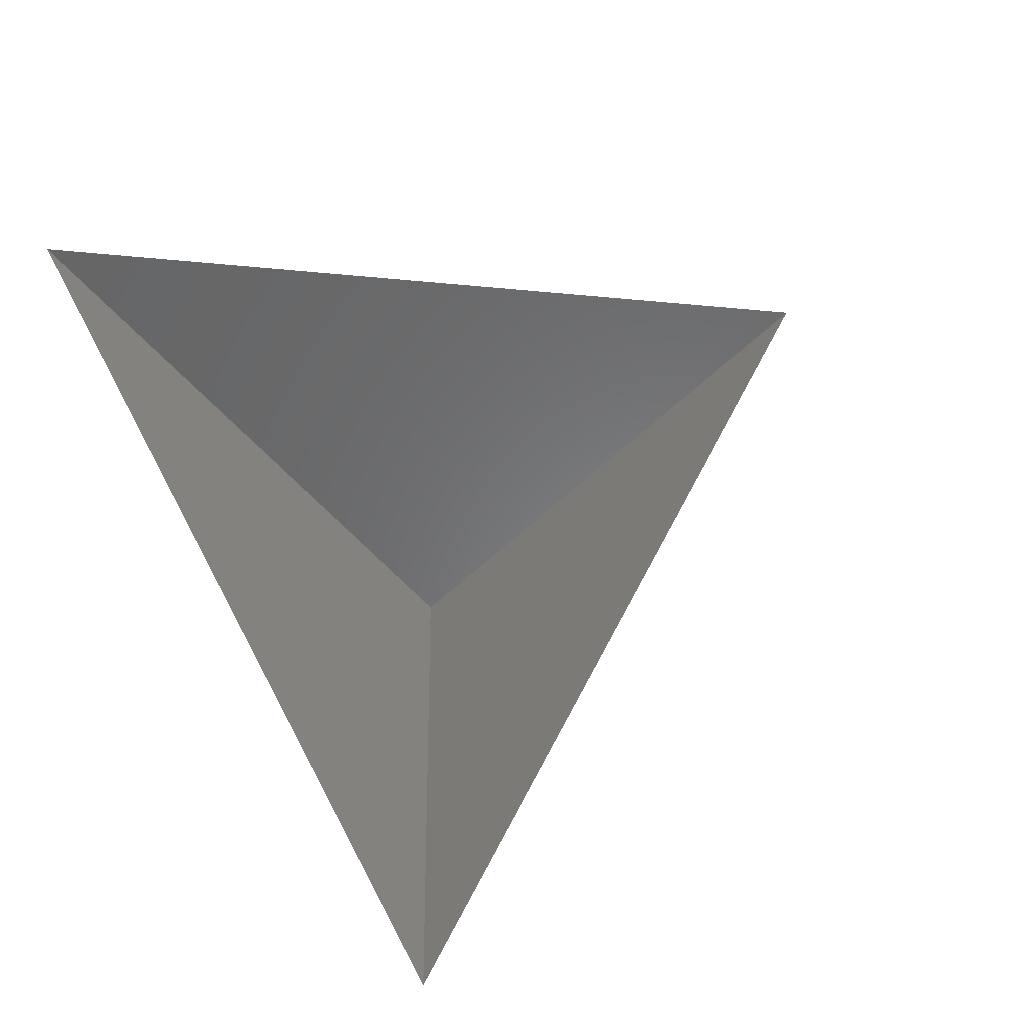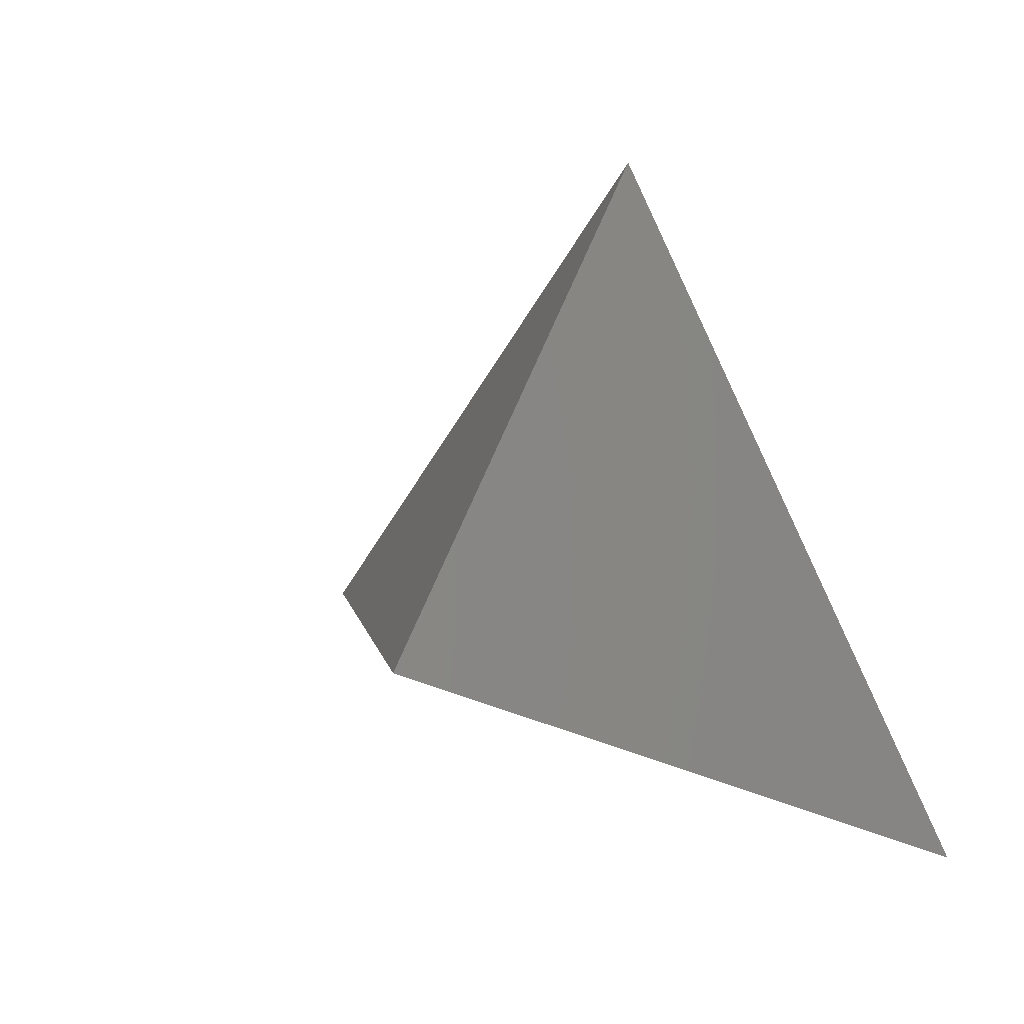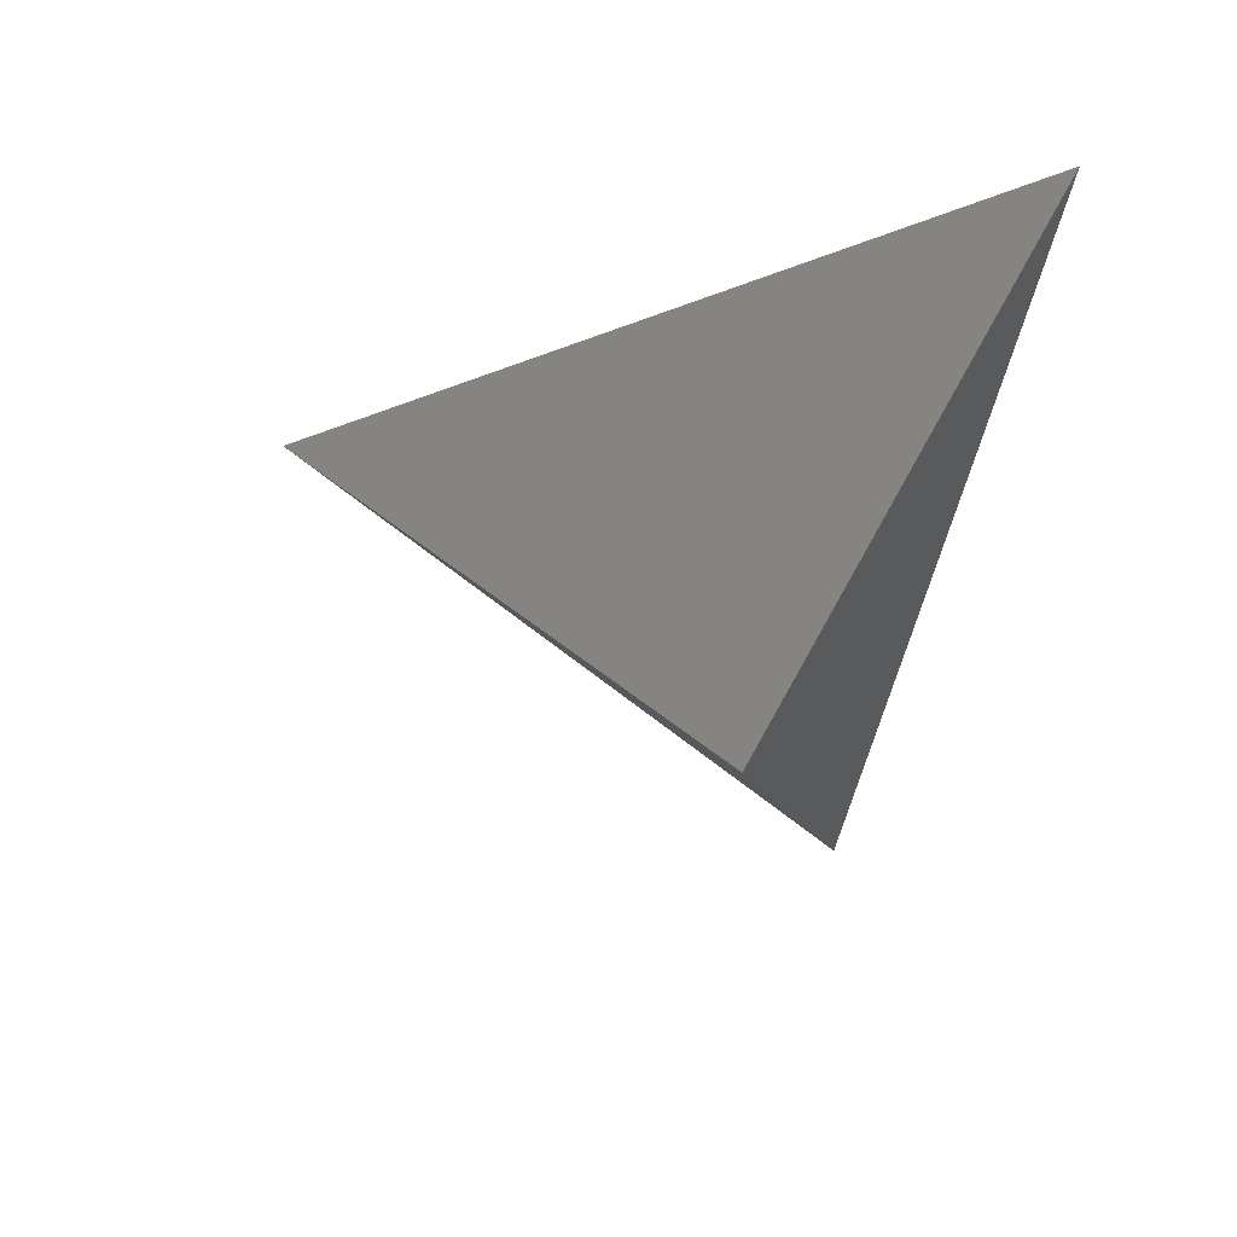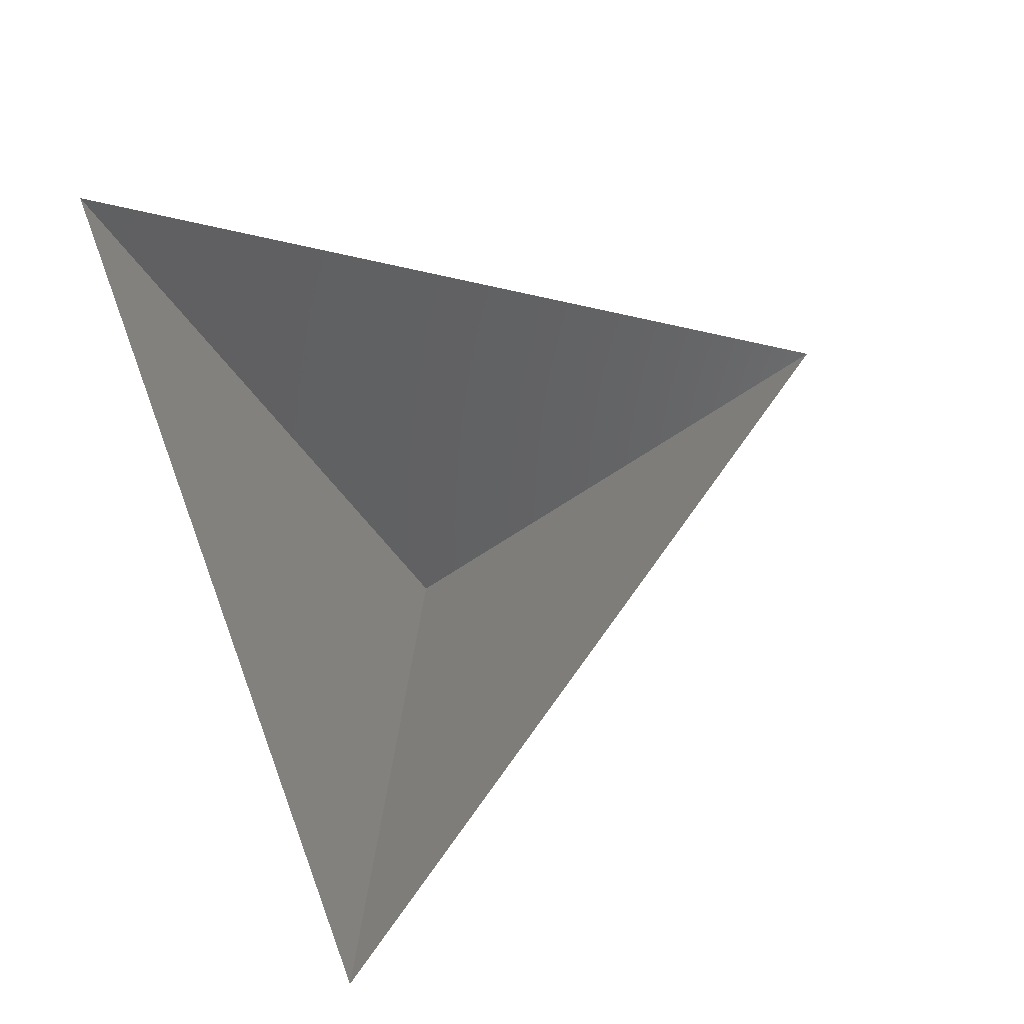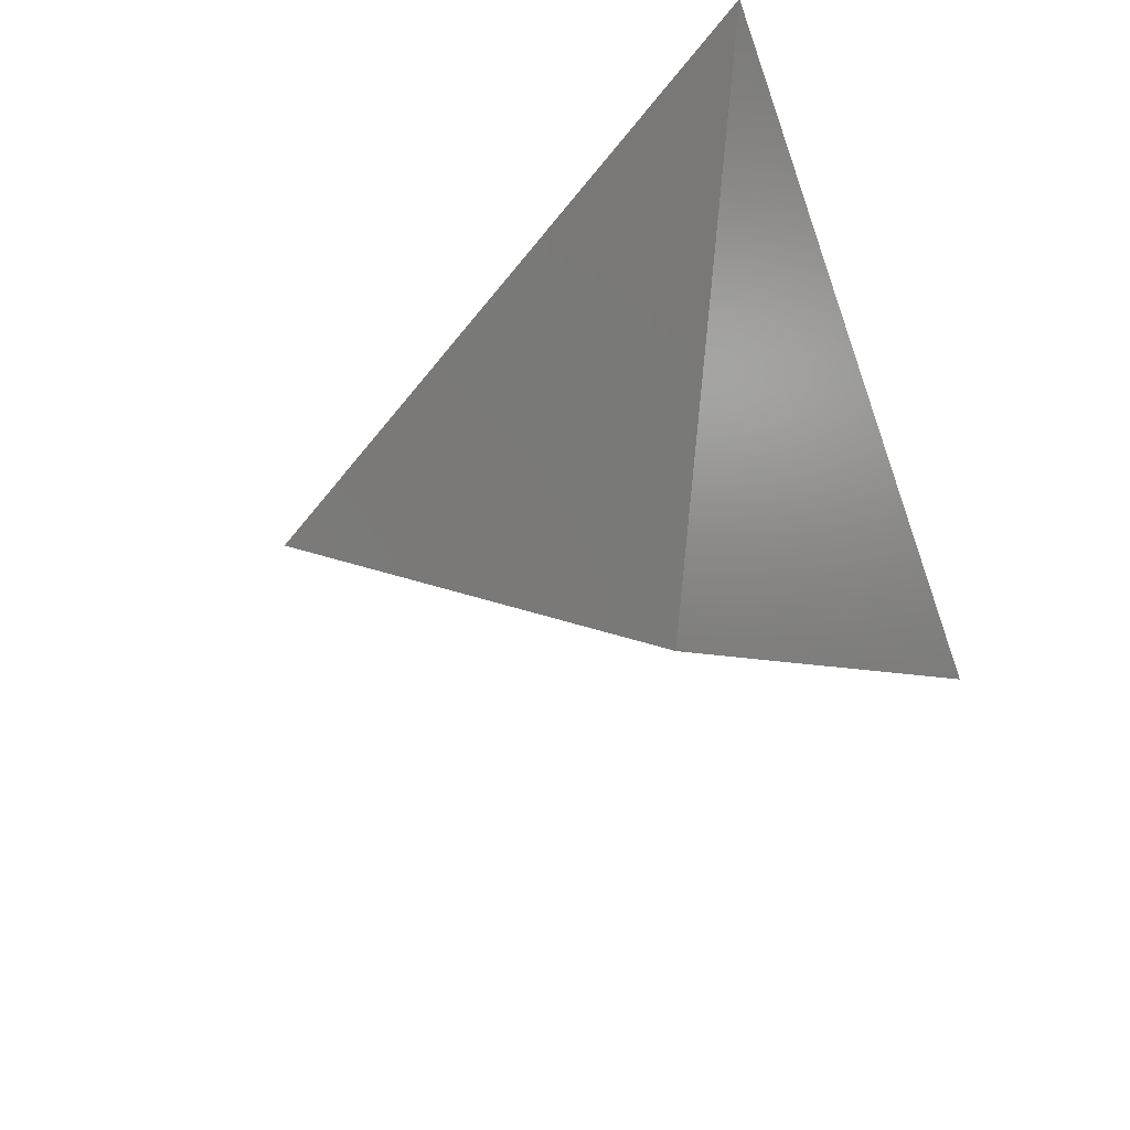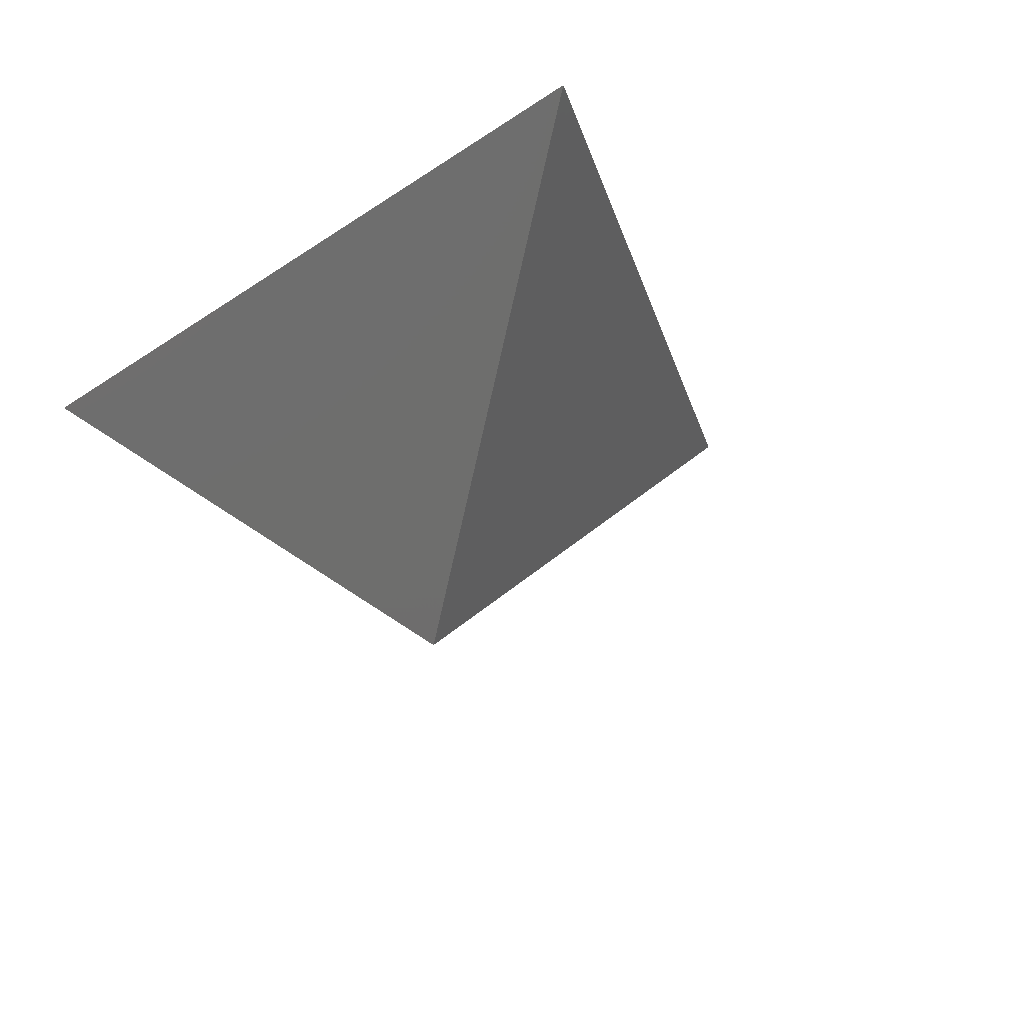
<metadata>
{"format":"stl","ext":"stl","renderer":"f3d","projection":"perspective","resolution":1024,"background":"white","views":[{"elev":69.1,"azim":61.8,"up":"+Z"},{"elev":26.7,"azim":-139.6,"up":"+Y"},{"elev":-49.7,"azim":-101.0,"up":"+Z"},{"elev":72.6,"azim":69.4,"up":"+Z"},{"elev":-53.1,"azim":-70.4,"up":"+Z"},{"elev":-23.3,"azim":48.3,"up":"+Z"}]}
</metadata>
<code>
# stl→obj: 4 verts, 3 faces
v -5 -17 22.82
v 7 -17 22.82
v 1 -14 17.82
v 1 -8 22.82
f 1 2 3
f 2 4 3
f 4 1 3

</code>
